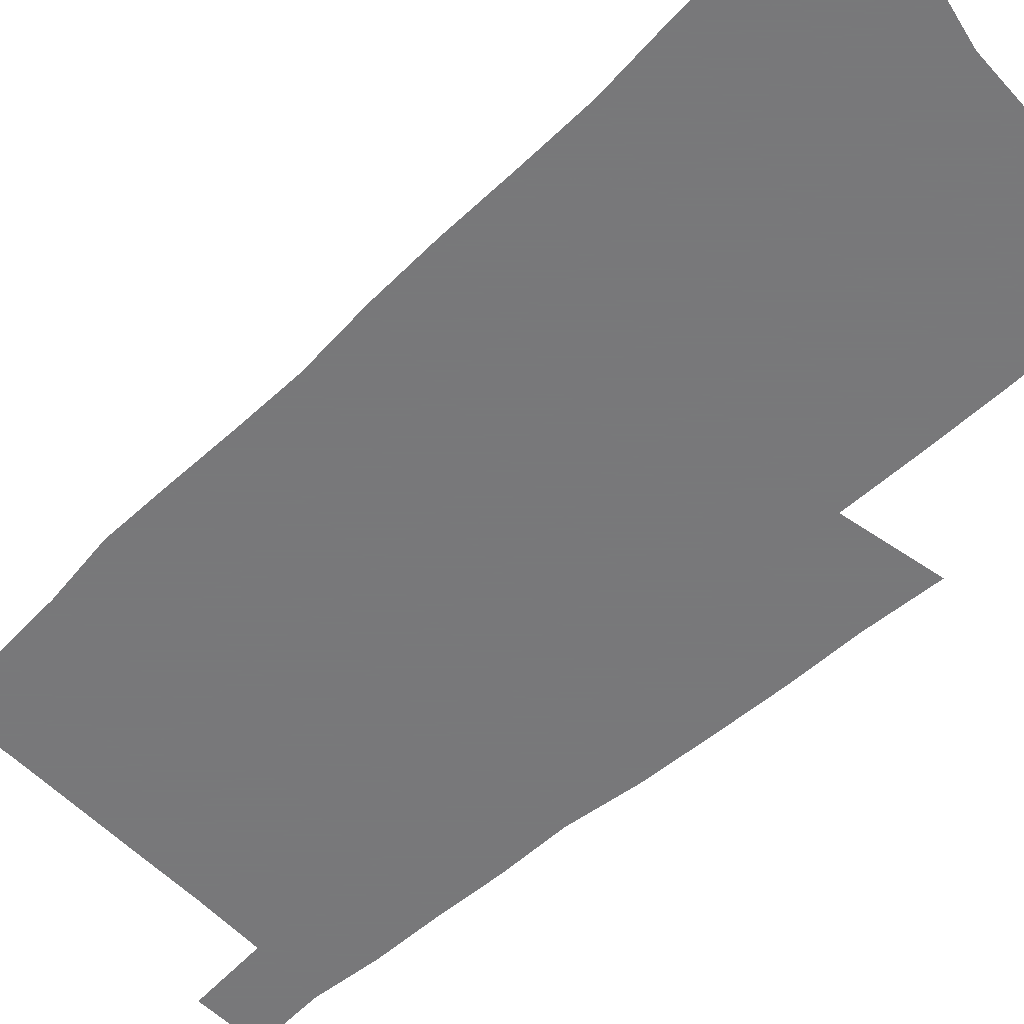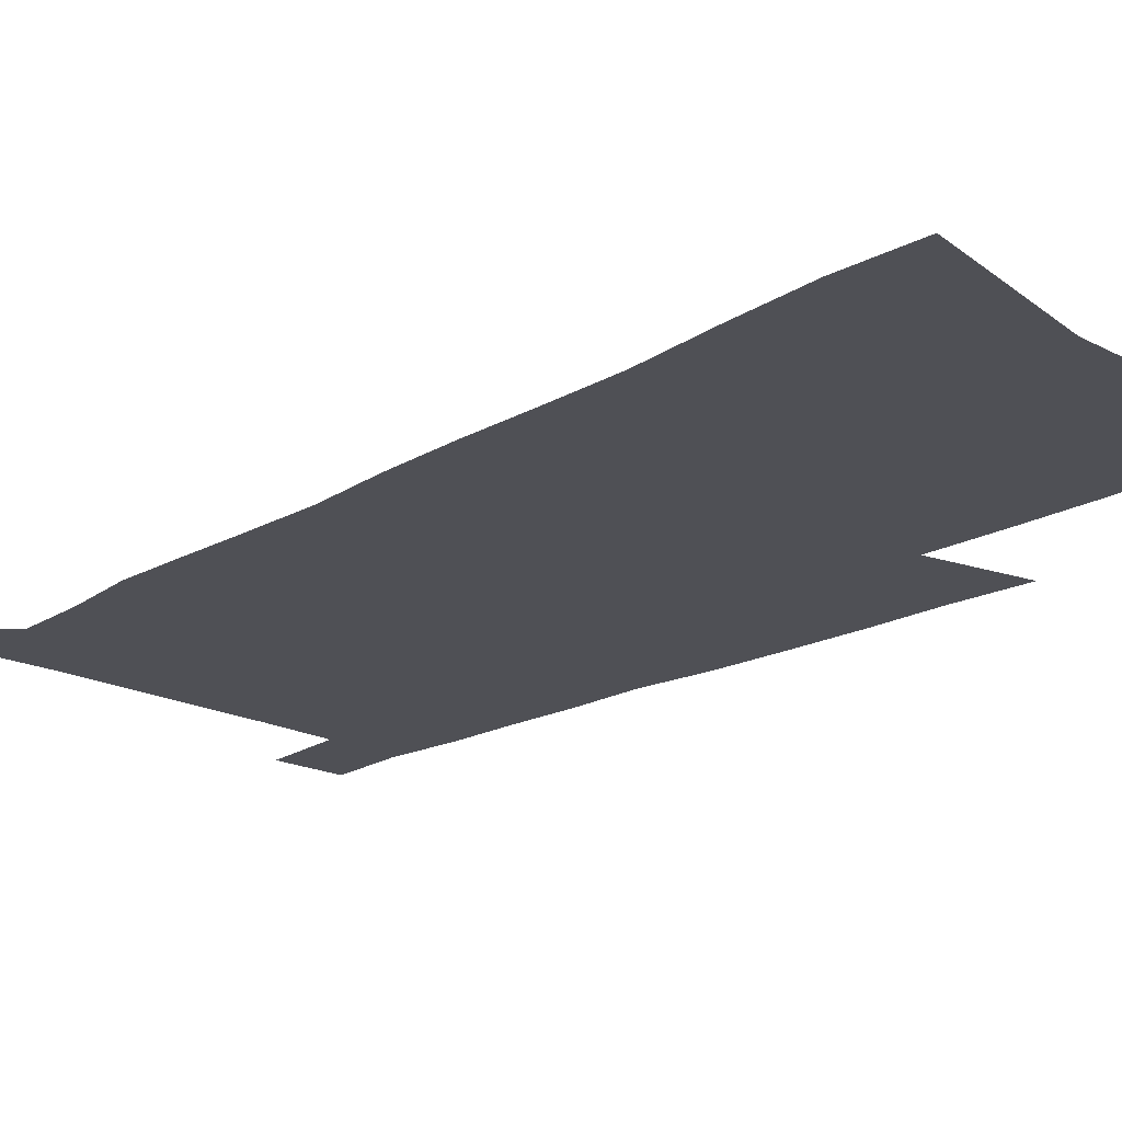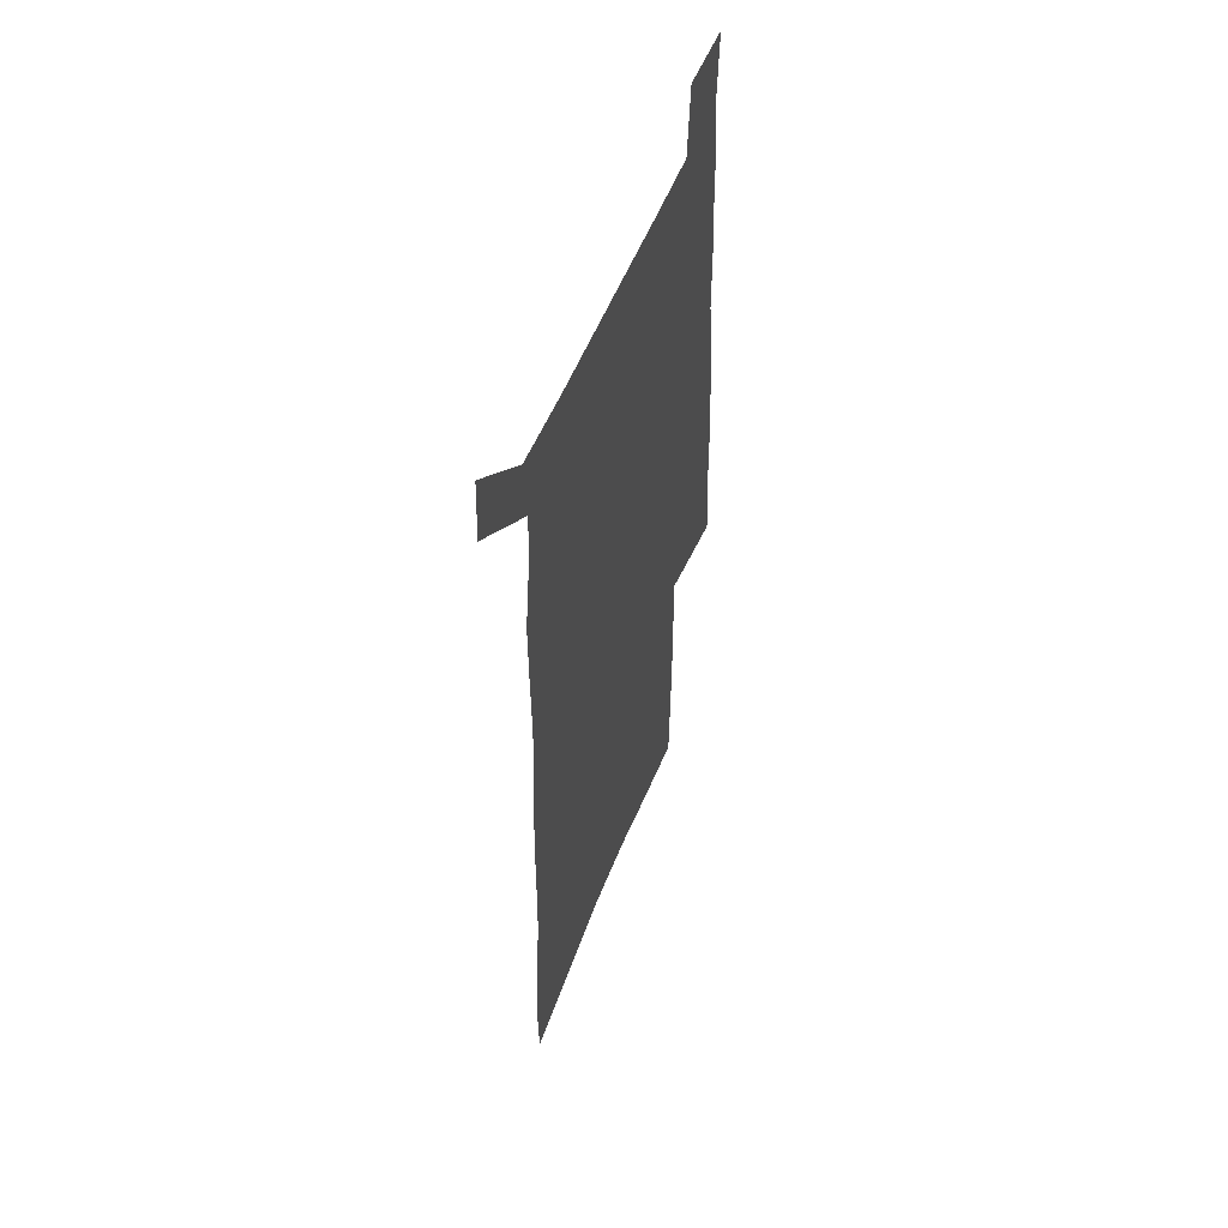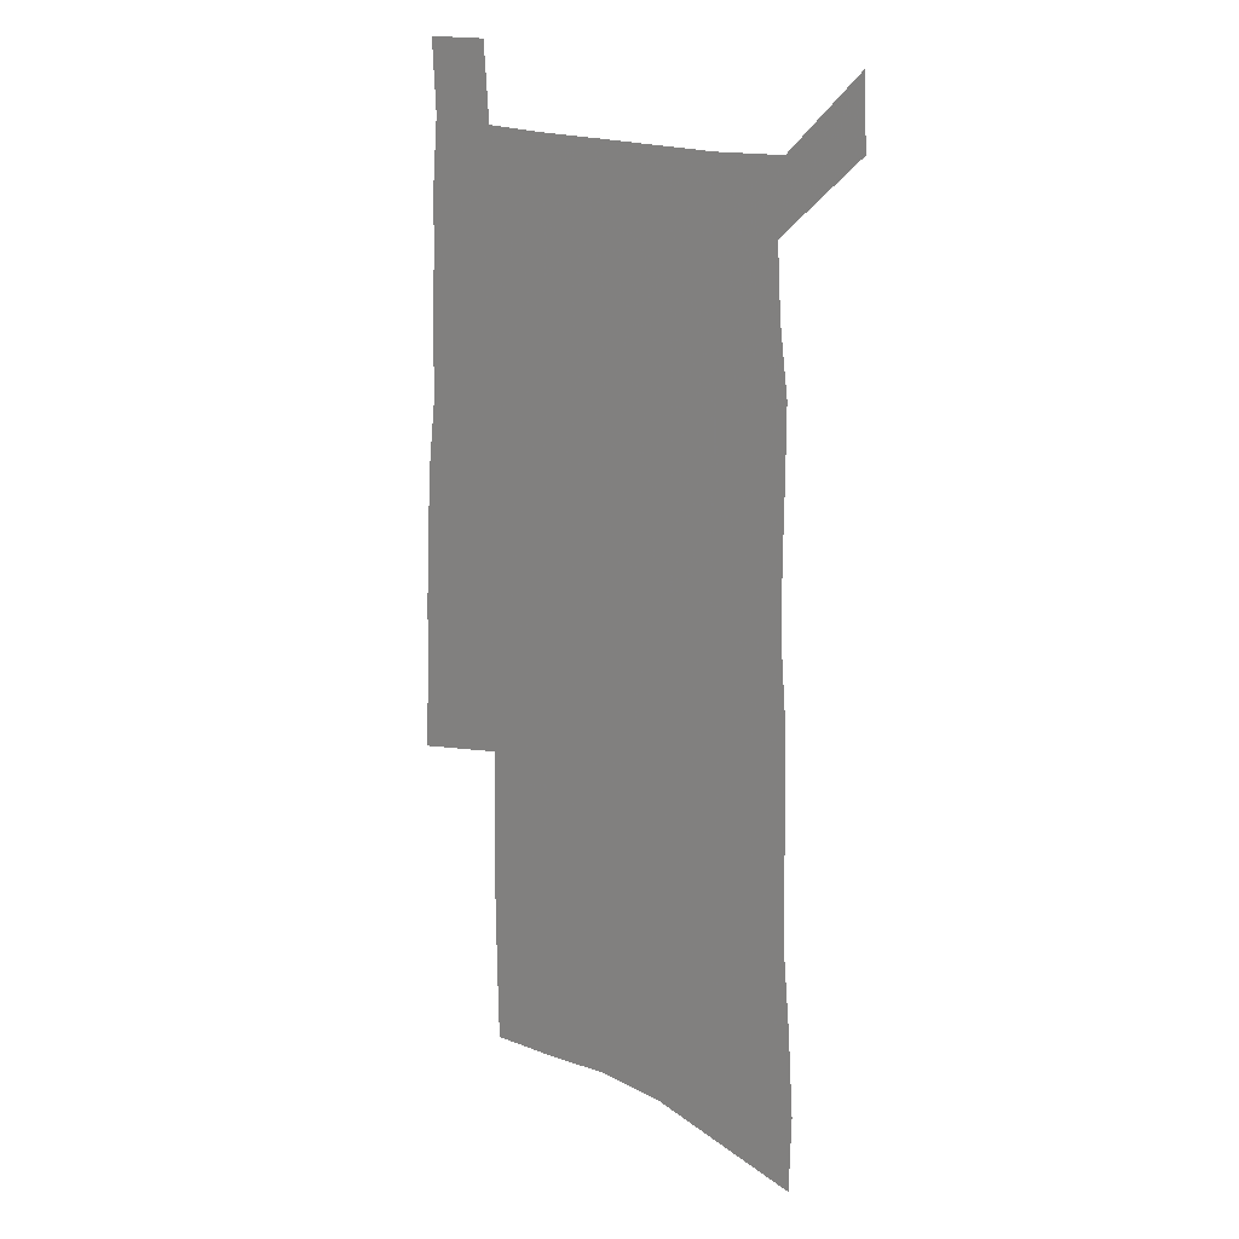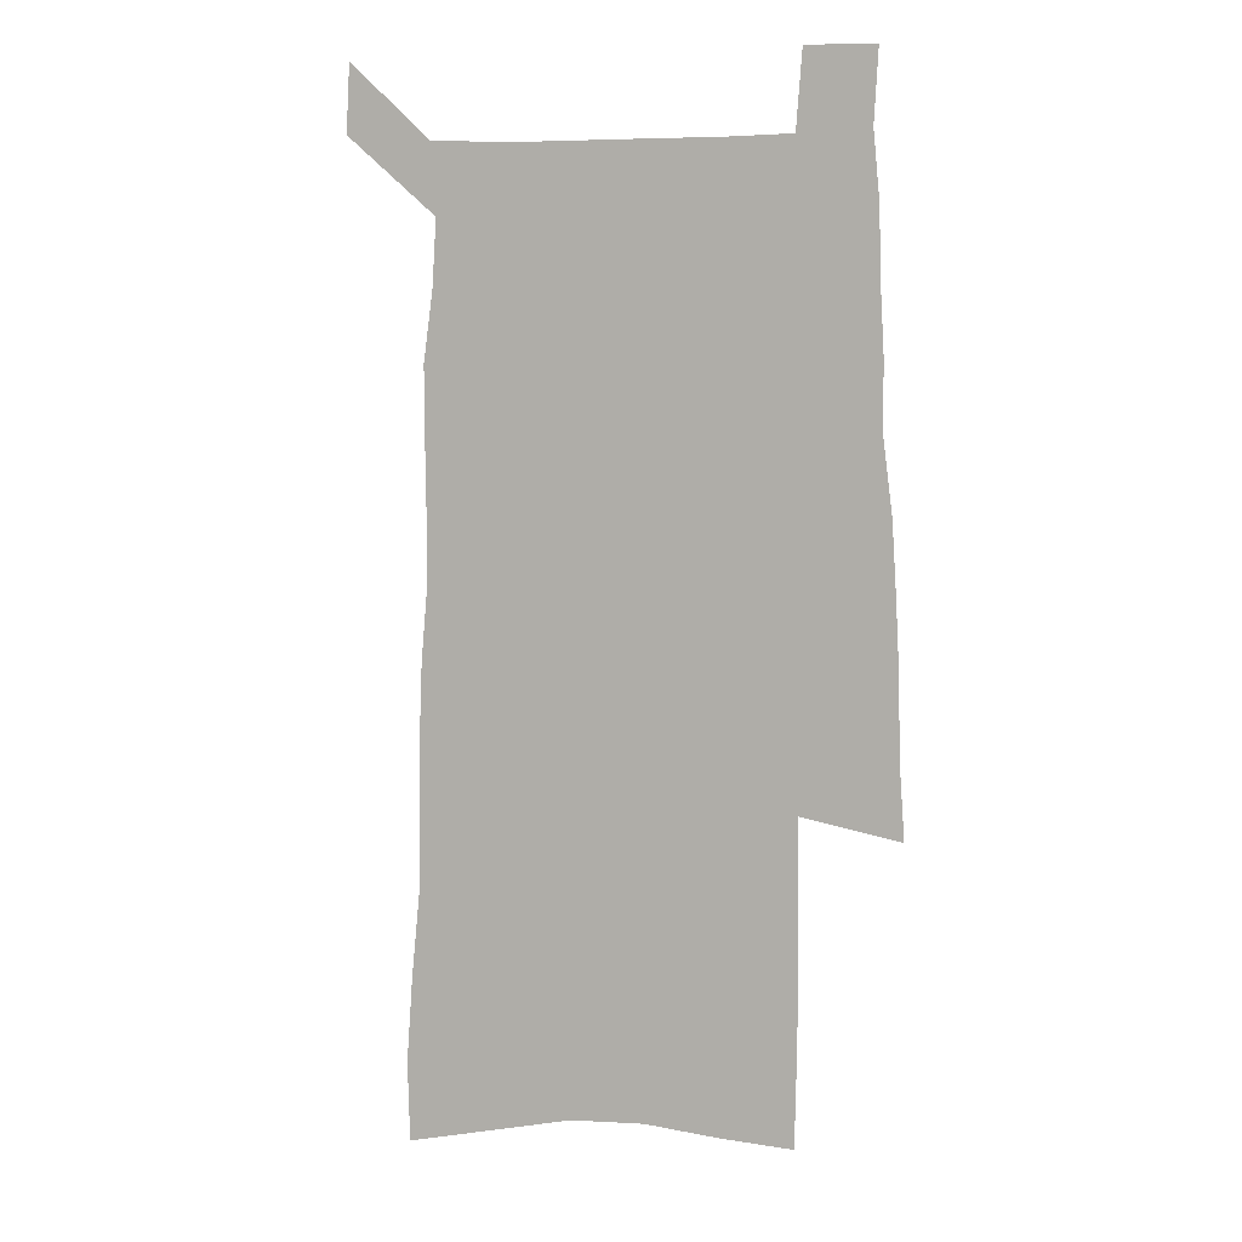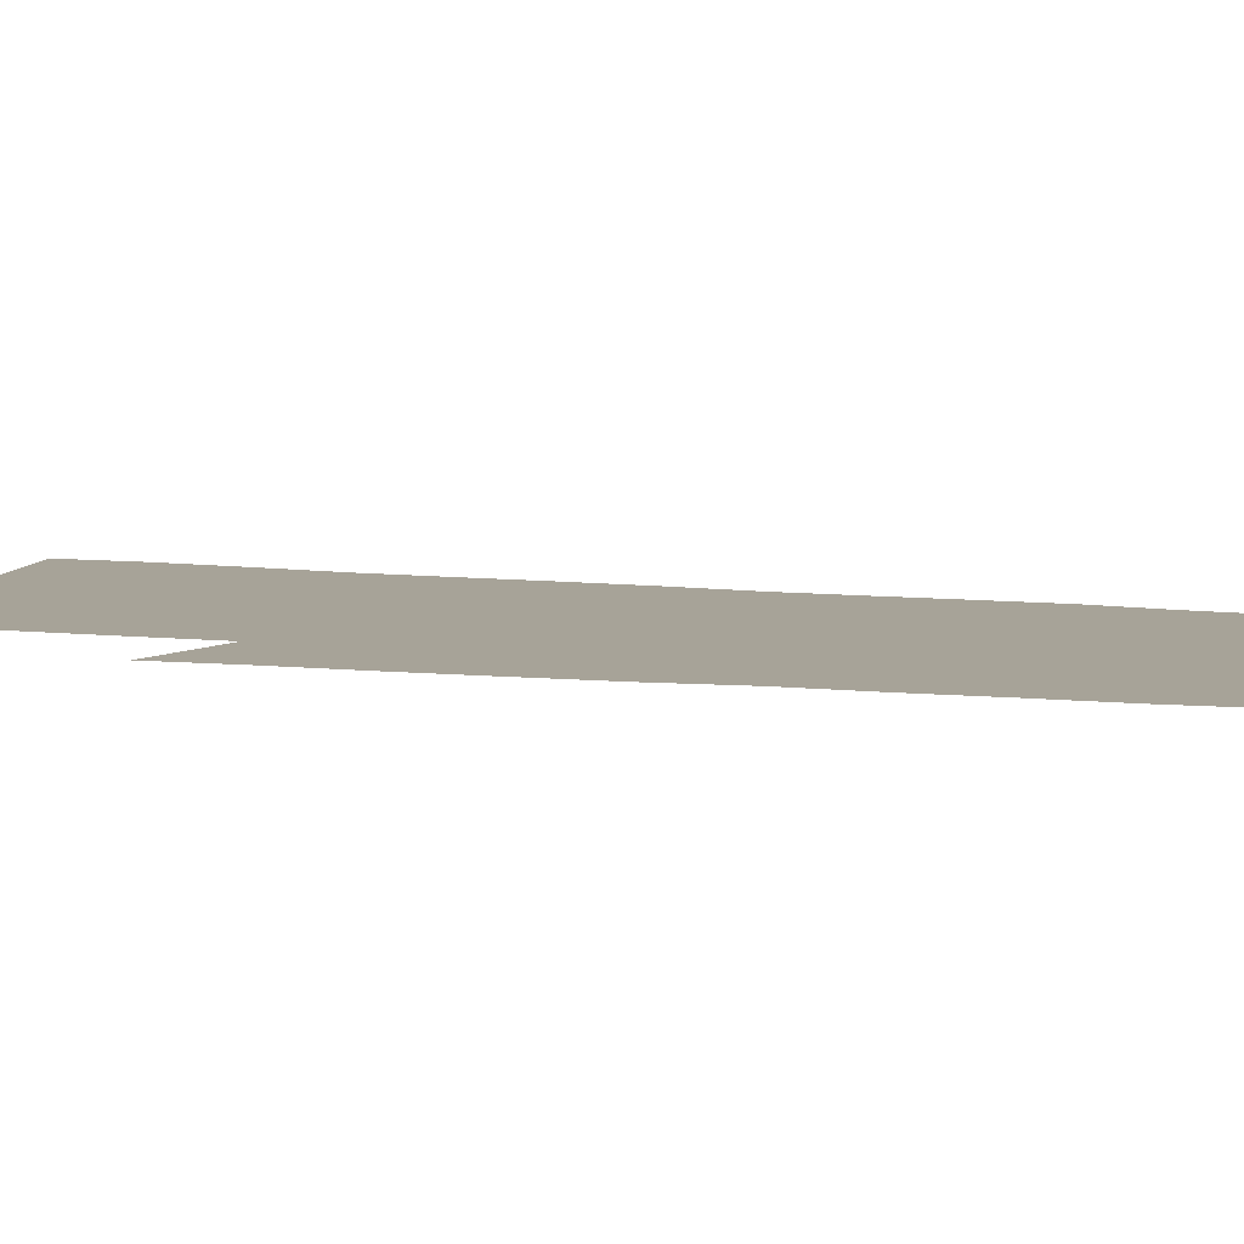
<metadata>
{"format":"obj","ext":"obj","renderer":"f3d","projection":"perspective","resolution":1024,"background":"white","views":[{"elev":-57.6,"azim":-46.3,"up":"+Z"},{"elev":-19.3,"azim":-43.2,"up":"+Z"},{"elev":55.2,"azim":-68.3,"up":"+Y"},{"elev":17.9,"azim":-137.7,"up":"+Y"},{"elev":6.8,"azim":16.1,"up":"+Y"},{"elev":6.8,"azim":110.7,"up":"+Z"}]}
</metadata>
<code>
v 452.2 561.5 0
v 453.6 588.8 0
v 473.5 170.9 0
v 472.7 202.8 0
v 475.1 236.9 0
v 478.3 270.3 0
v 478.9 301.2 0
v 479.2 331.3 0
v 480.3 361.3 0
v 482.9 391.3 0
v 482.9 419.7 0
v 482.5 447.8 0
v 482.4 475.6 0
v 486.1 503.3 0
v 487.8 530.5 0
v 485.5 558.8 0
v 506.8 178.1 0
v 512.7 216.6 0
v 513.2 247.2 0
v 513.6 277.5 0
v 513.7 307.2 0
v 514.5 336.9 0
v 514.4 365.6 0
v 516.5 394.8 0
v 515.6 422.1 0
v 516.9 449.7 0
v 517.4 476.5 0
v 517 503.3 0
v 517.1 530 0
v 515.9 557.4 0
v 539.9 185.3 0
v 541.6 219 0
v 543.5 251.9 0
v 543.4 280.6 0
v 543.8 310.5 0
v 544 339.6 0
v 544.5 368.4 0
v 544.4 396.1 0
v 545.3 423.8 0
v 545.1 450.5 0
v 544.3 477.1 0
v 545.3 503.6 0
v 544.7 530.1 0
v 543.7 557.5 0
v 569.2 186.6 0
v 570.4 222.4 0
v 570.9 253.2 0
v 571.1 280.4 0
v 571.9 312.1 0
v 572 340.9 0
v 572 369.4 0
v 572.1 397.3 0
v 572 424.3 0
v 571.9 451.2 0
v 572.2 477.9 0
v 572.1 503.8 0
v 571.9 529.8 0
v 571 557.6 0
v 598.5 183.7 0
v 598.3 220.5 0
v 599.1 250.7 0
v 599.1 282.5 0
v 599.6 311.3 0
v 599.9 339.9 0
v 598.9 370.1 0
v 598.9 397.4 0
v 598.7 424.6 0
v 598.8 451.4 0
v 598.3 478.2 0
v 598.2 504.2 0
v 598.2 530.5 0
v 598.1 557.6 0
v 627.9 181.9 0
v 628.6 214.5 0
v 628.9 246.1 0
v 628.7 278.1 0
v 628.1 309.5 0
v 628.6 338.6 0
v 627.7 368 0
v 627 396.3 0
v 627.6 423.8 0
v 626.4 451.5 0
v 626.3 478.3 0
v 626.7 505.2 0
v 625.3 531.7 0
v 625.2 558.3 0
v 627.5 589.3 0
v 667.9 301.8 0
v 665.8 332.7 0
v 665.2 362.7 0
v 663.7 392.3 0
v 661.9 421.4 0
v 658.3 450.7 0
v 658.1 478.5 0
v 656.6 506 0
v 655.9 533.2 0
v 653.4 560.1 0
v 655 588.8 0
f 15 16 1
f 1 16 2
f 3 17 4
f 17 18 4
f 4 18 5
f 18 19 5
f 5 19 6
f 19 20 6
f 6 20 7
f 20 21 7
f 7 21 8
f 21 22 8
f 8 22 9
f 22 23 9
f 9 23 10
f 23 24 10
f 10 24 11
f 24 25 11
f 11 25 12
f 25 26 12
f 12 26 13
f 26 27 13
f 13 27 14
f 27 28 14
f 14 28 15
f 28 29 15
f 15 29 16
f 29 30 16
f 17 31 18
f 31 32 18
f 18 32 19
f 32 33 19
f 19 33 20
f 33 34 20
f 20 34 21
f 34 35 21
f 21 35 22
f 35 36 22
f 22 36 23
f 36 37 23
f 23 37 24
f 37 38 24
f 24 38 25
f 38 39 25
f 25 39 26
f 39 40 26
f 26 40 27
f 40 41 27
f 27 41 28
f 41 42 28
f 28 42 29
f 42 43 29
f 29 43 30
f 43 44 30
f 31 45 32
f 45 46 32
f 32 46 33
f 46 47 33
f 33 47 34
f 47 48 34
f 34 48 35
f 48 49 35
f 35 49 36
f 49 50 36
f 36 50 37
f 50 51 37
f 37 51 38
f 51 52 38
f 38 52 39
f 52 53 39
f 39 53 40
f 53 54 40
f 40 54 41
f 54 55 41
f 41 55 42
f 55 56 42
f 42 56 43
f 56 57 43
f 43 57 44
f 57 58 44
f 45 59 46
f 59 60 46
f 46 60 47
f 60 61 47
f 47 61 48
f 61 62 48
f 48 62 49
f 62 63 49
f 49 63 50
f 63 64 50
f 50 64 51
f 64 65 51
f 51 65 52
f 65 66 52
f 52 66 53
f 66 67 53
f 53 67 54
f 67 68 54
f 54 68 55
f 68 69 55
f 55 69 56
f 69 70 56
f 56 70 57
f 70 71 57
f 57 71 58
f 71 72 58
f 59 73 60
f 73 74 60
f 60 74 61
f 74 75 61
f 61 75 62
f 75 76 62
f 62 76 63
f 76 77 63
f 63 77 64
f 77 78 64
f 64 78 65
f 78 79 65
f 65 79 66
f 79 80 66
f 66 80 67
f 80 81 67
f 67 81 68
f 81 82 68
f 68 82 69
f 82 83 69
f 69 83 70
f 83 84 70
f 70 84 71
f 84 85 71
f 71 85 72
f 85 86 72
f 77 88 78
f 88 89 78
f 78 89 79
f 89 90 79
f 79 90 80
f 90 91 80
f 80 91 81
f 91 92 81
f 81 92 82
f 92 93 82
f 82 93 83
f 93 94 83
f 83 94 84
f 94 95 84
f 84 95 85
f 95 96 85
f 85 96 86
f 96 97 86
f 86 97 87
f 97 98 87

</code>
